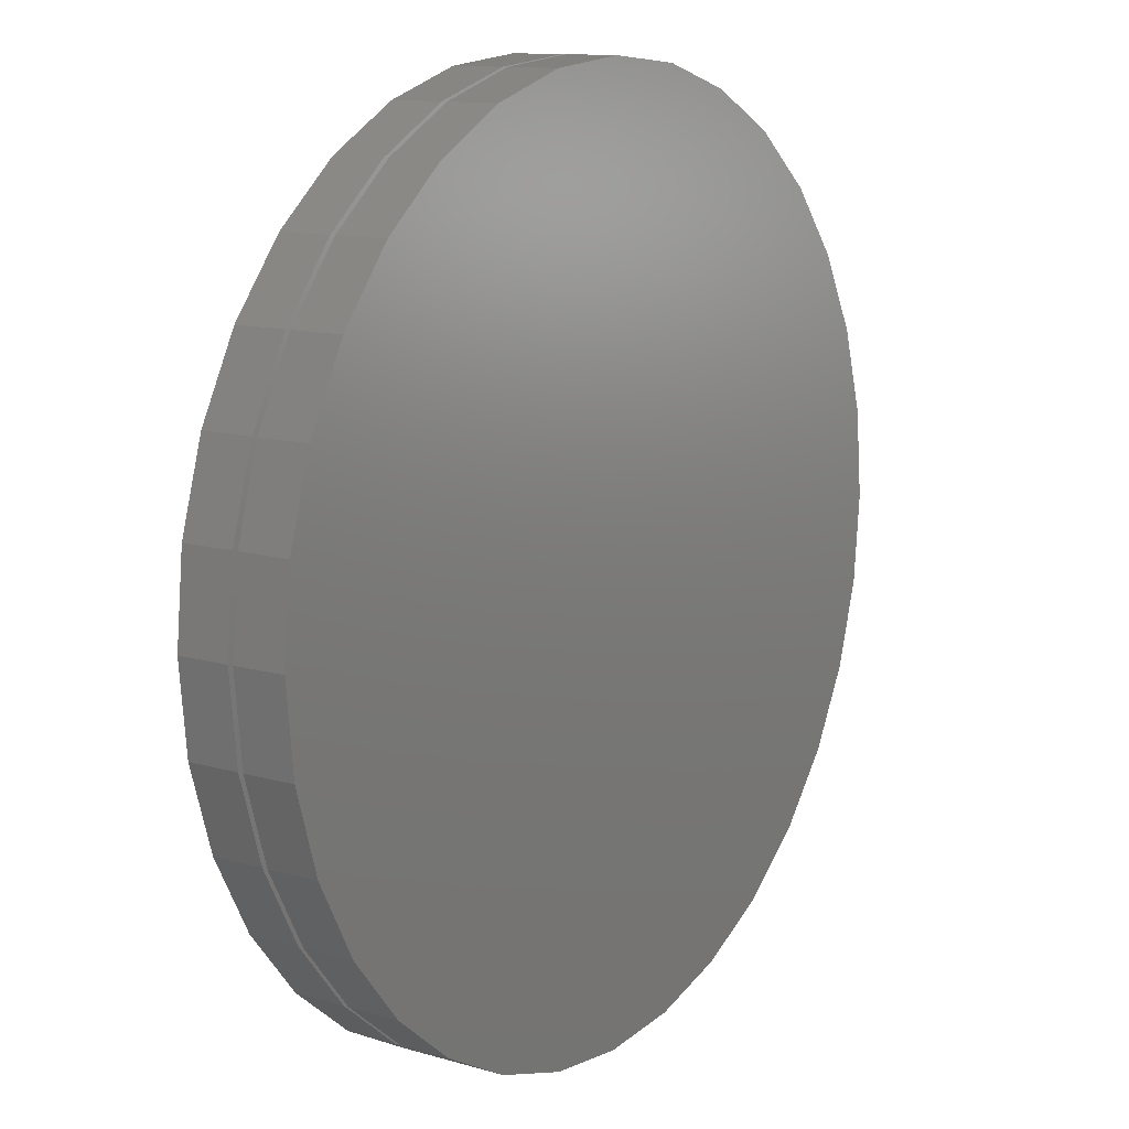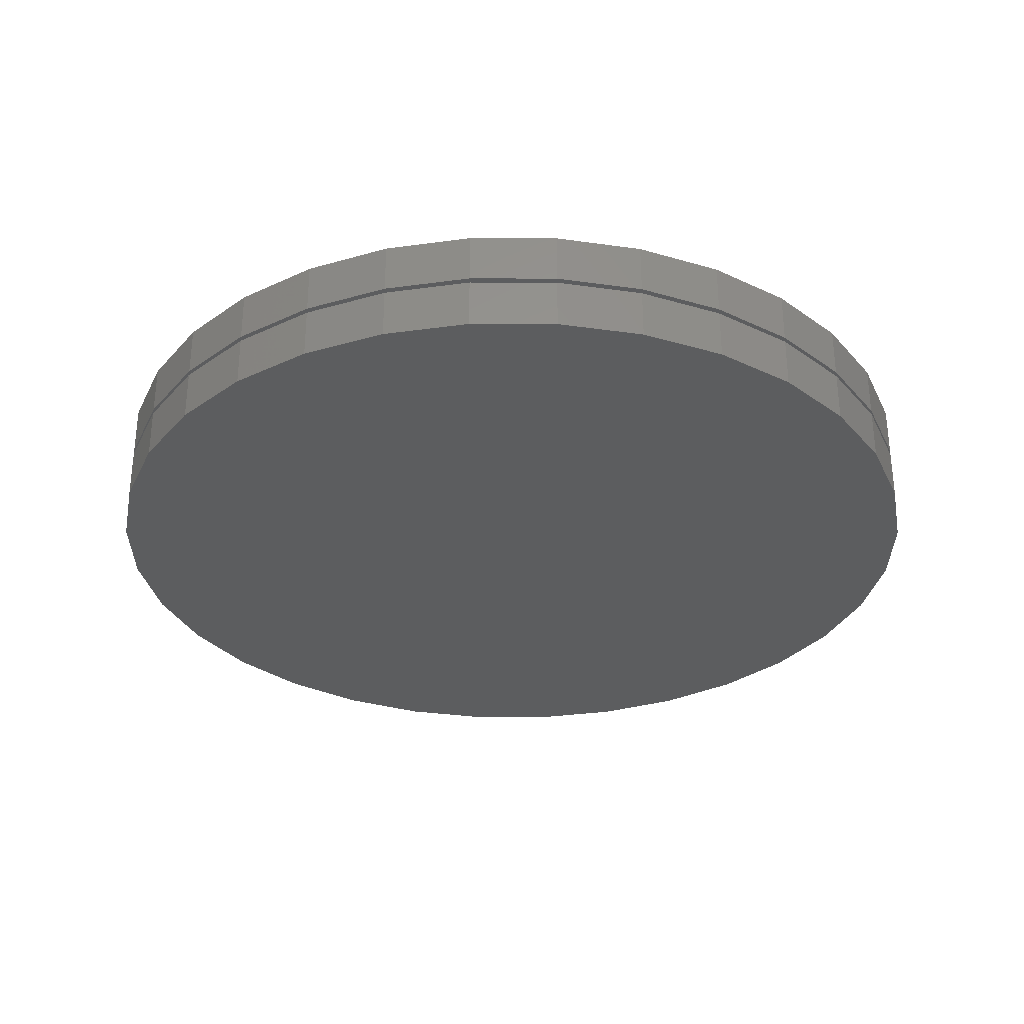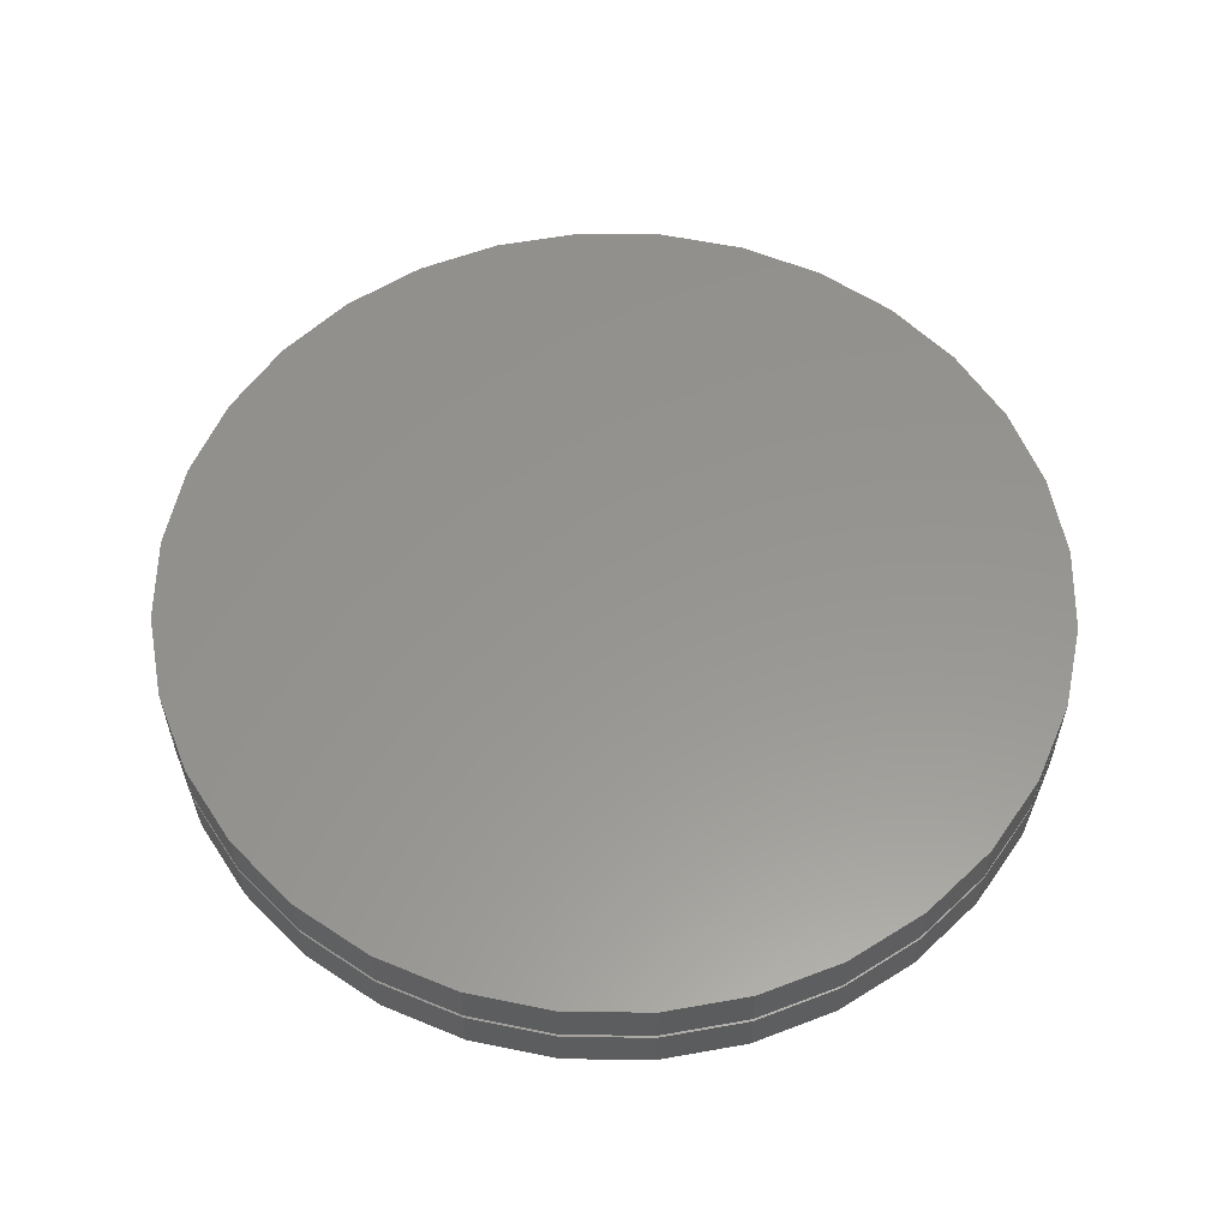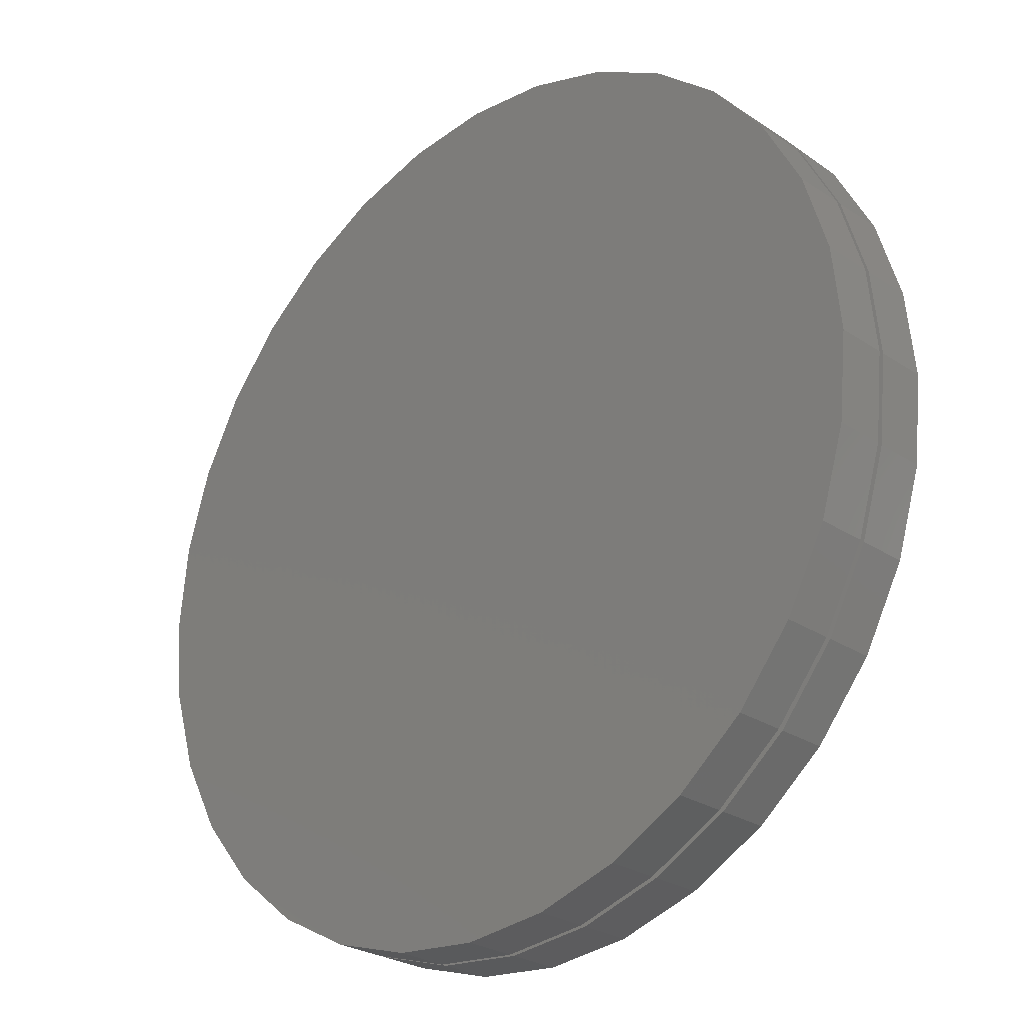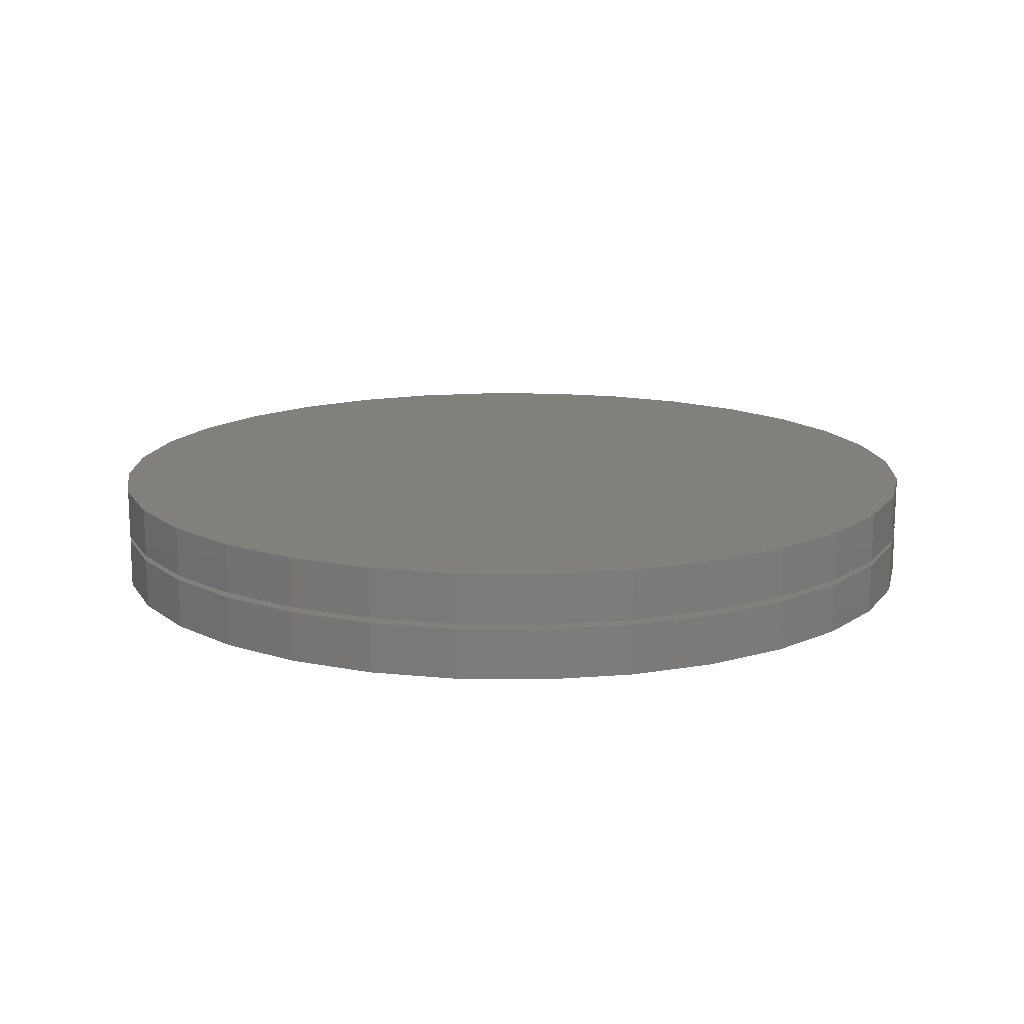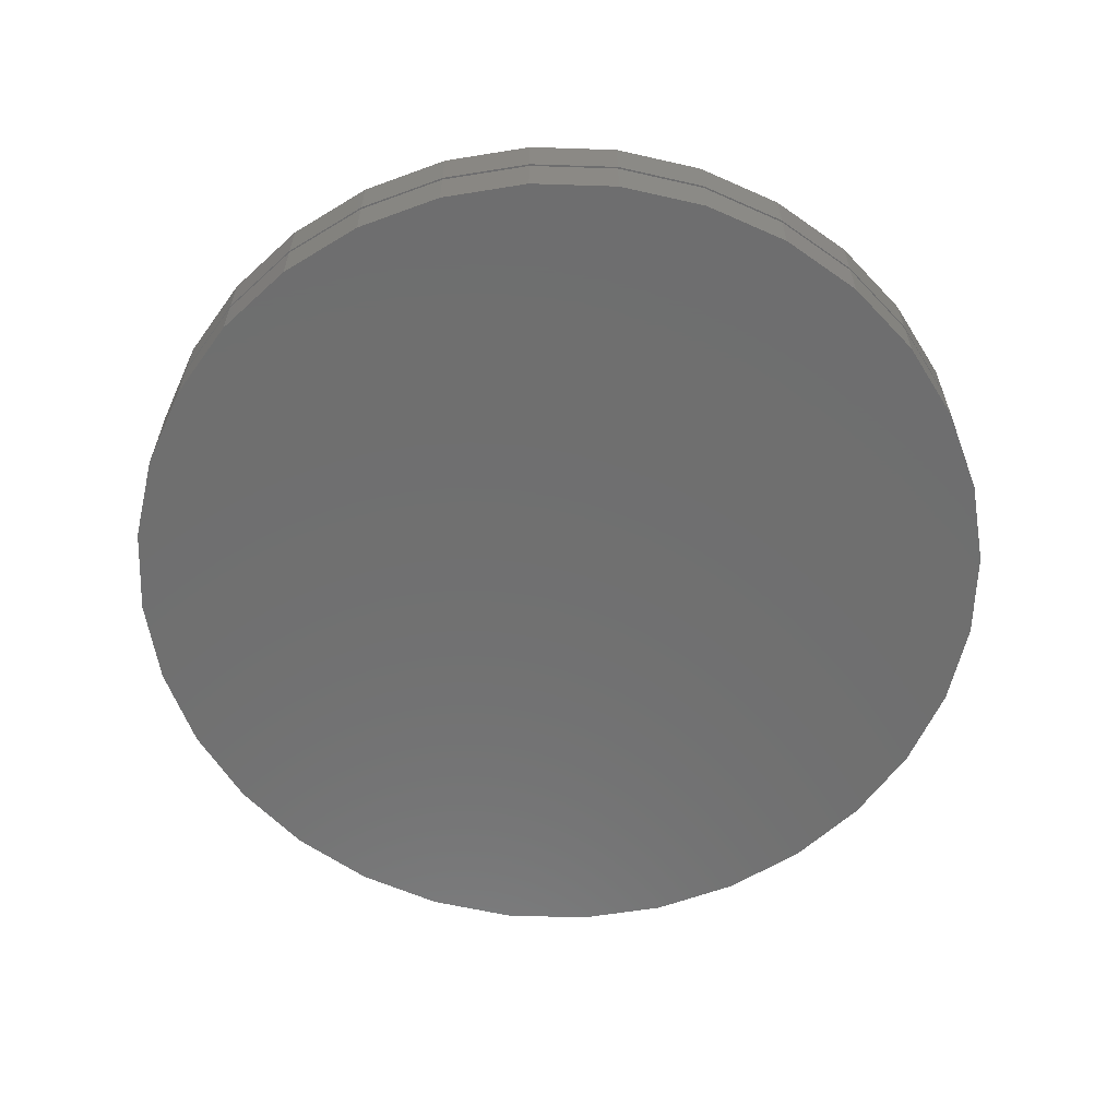
<metadata>
{"format":"stl","ext":"stl","renderer":"f3d","projection":"perspective","resolution":1024,"background":"white","views":[{"elev":12.0,"azim":124.6,"up":"+Y"},{"elev":-31.4,"azim":61.7,"up":"+Z"},{"elev":57.7,"azim":-151.1,"up":"+Z"},{"elev":-26.6,"azim":-136.0,"up":"+Y"},{"elev":14.6,"azim":130.8,"up":"+Z"},{"elev":-60.9,"azim":-75.0,"up":"+Z"}]}
</metadata>
<code>
# stl→obj: 128 verts, 248 faces
v -0.6711 3.847e-16 0.03906
v -0.6711 3.847e-16 0.1172
v -0.658 0.1325 0.03906
v -0.658 0.1325 0.1172
v -0.6194 0.2598 0.03906
v -0.6194 0.2598 0.1172
v -0.5566 0.3772 0.03906
v -0.5566 0.3772 0.1172
v -0.4722 0.4801 0.03906
v -0.4722 0.4801 0.1172
v -0.3693 0.5645 0.03906
v -0.3693 0.5645 0.1172
v -0.2519 0.6273 0.03906
v -0.2519 0.6273 0.1172
v -0.1246 0.6659 0.03906
v -0.1246 0.6659 0.1172
v 0.007895 0.6789 0.03906
v 0.007895 0.6789 0.1172
v 0.1404 0.6659 0.03906
v 0.1404 0.6659 0.1172
v 0.2677 0.6273 0.03906
v 0.2677 0.6273 0.1172
v 0.3851 0.5645 0.03906
v 0.3851 0.5645 0.1172
v 0.488 0.4801 0.03906
v 0.488 0.4801 0.1172
v 0.5724 0.3772 0.03906
v 0.5724 0.3772 0.1172
v 0.6352 0.2598 0.03906
v 0.6352 0.2598 0.1172
v 0.6738 0.1325 0.03906
v 0.6738 0.1325 0.1172
v 0.6868 -7.693e-16 0.03906
v 0.6868 0 0.1172
v -0.6711 3.847e-16 -0.04688
v -0.6711 3.847e-16 0.03125
v -0.658 0.1325 -0.04688
v -0.658 0.1325 0.03125
v -0.6194 0.2598 -0.04688
v -0.6194 0.2598 0.03125
v -0.5566 0.3772 -0.04688
v -0.5566 0.3772 0.03125
v -0.4722 0.4801 -0.04688
v -0.4722 0.4801 0.03125
v -0.3693 0.5645 -0.04688
v -0.3693 0.5645 0.03125
v -0.2519 0.6273 -0.04688
v -0.2519 0.6273 0.03125
v -0.1246 0.6659 -0.04688
v -0.1246 0.6659 0.03125
v 0.007895 0.6789 -0.04688
v 0.007895 0.6789 0.03125
v 0.1404 0.6659 -0.04688
v 0.1404 0.6659 0.03125
v 0.2677 0.6273 -0.04688
v 0.2677 0.6273 0.03125
v 0.3851 0.5645 -0.04688
v 0.3851 0.5645 0.03125
v 0.488 0.4801 -0.04688
v 0.488 0.4801 0.03125
v 0.5724 0.3772 -0.04688
v 0.5724 0.3772 0.03125
v 0.6352 0.2598 -0.04688
v 0.6352 0.2598 0.03125
v 0.6738 0.1325 -0.04688
v 0.6738 0.1325 0.03125
v 0.6868 -7.693e-16 -0.04688
v 0.6868 0 0.03125
v 0.6738 -0.1325 0.03906
v 0.6738 -0.1325 0.1172
v 0.6352 -0.2598 0.03906
v 0.6352 -0.2598 0.1172
v 0.5724 -0.3772 0.03906
v 0.5724 -0.3772 0.1172
v 0.488 -0.4801 0.03906
v 0.488 -0.4801 0.1172
v 0.3851 -0.5645 0.03906
v 0.3851 -0.5645 0.1172
v 0.2677 -0.6273 0.03906
v 0.2677 -0.6273 0.1172
v 0.1404 -0.6659 0.03906
v 0.1404 -0.6659 0.1172
v 0.007895 -0.6789 0.03906
v 0.007895 -0.6789 0.1172
v -0.1246 -0.6659 0.03906
v -0.1246 -0.6659 0.1172
v -0.2519 -0.6273 0.03906
v -0.2519 -0.6273 0.1172
v -0.3693 -0.5645 0.03906
v -0.3693 -0.5645 0.1172
v -0.4722 -0.4801 0.03906
v -0.4722 -0.4801 0.1172
v -0.5566 -0.3772 0.03906
v -0.5566 -0.3772 0.1172
v -0.6194 -0.2598 0.03906
v -0.6194 -0.2598 0.1172
v -0.658 -0.1325 0.03906
v -0.658 -0.1325 0.1172
v 0.6738 -0.1325 -0.04688
v 0.6738 -0.1325 0.03125
v 0.6352 -0.2598 -0.04688
v 0.6352 -0.2598 0.03125
v 0.5724 -0.3772 -0.04688
v 0.5724 -0.3772 0.03125
v 0.488 -0.4801 -0.04688
v 0.488 -0.4801 0.03125
v 0.3851 -0.5645 -0.04688
v 0.3851 -0.5645 0.03125
v 0.2677 -0.6273 -0.04688
v 0.2677 -0.6273 0.03125
v 0.1404 -0.6659 -0.04688
v 0.1404 -0.6659 0.03125
v 0.007895 -0.6789 -0.04688
v 0.007895 -0.6789 0.03125
v -0.1246 -0.6659 -0.04688
v -0.1246 -0.6659 0.03125
v -0.2519 -0.6273 -0.04688
v -0.2519 -0.6273 0.03125
v -0.3693 -0.5645 -0.04688
v -0.3693 -0.5645 0.03125
v -0.4722 -0.4801 -0.04688
v -0.4722 -0.4801 0.03125
v -0.5566 -0.3772 -0.04688
v -0.5566 -0.3772 0.03125
v -0.6194 -0.2598 -0.04688
v -0.6194 -0.2598 0.03125
v -0.658 -0.1325 -0.04688
v -0.658 -0.1325 0.03125
f 1 2 3
f 3 2 4
f 3 4 5
f 5 4 6
f 5 6 7
f 7 6 8
f 7 8 9
f 9 8 10
f 9 10 11
f 11 10 12
f 11 12 13
f 13 12 14
f 13 14 15
f 15 14 16
f 15 16 17
f 17 16 18
f 17 18 19
f 19 18 20
f 19 20 21
f 21 20 22
f 21 22 23
f 23 22 24
f 23 24 25
f 25 24 26
f 25 26 27
f 27 26 28
f 27 28 29
f 29 28 30
f 29 30 31
f 31 30 32
f 31 32 33
f 33 32 34
f 35 36 37
f 37 36 38
f 37 38 39
f 39 38 40
f 39 40 41
f 41 40 42
f 41 42 43
f 43 42 44
f 43 44 45
f 45 44 46
f 45 46 47
f 47 46 48
f 47 48 49
f 49 48 50
f 49 50 51
f 51 50 52
f 51 52 53
f 53 52 54
f 53 54 55
f 55 54 56
f 55 56 57
f 57 56 58
f 57 58 59
f 59 58 60
f 59 60 61
f 61 60 62
f 61 62 63
f 63 62 64
f 63 64 65
f 65 64 66
f 65 66 67
f 67 66 68
f 33 34 69
f 69 34 70
f 69 70 71
f 71 70 72
f 71 72 73
f 73 72 74
f 73 74 75
f 75 74 76
f 75 76 77
f 77 76 78
f 77 78 79
f 79 78 80
f 79 80 81
f 81 80 82
f 81 82 83
f 83 82 84
f 83 84 85
f 85 84 86
f 85 86 87
f 87 86 88
f 87 88 89
f 89 88 90
f 89 90 91
f 91 90 92
f 91 92 93
f 93 92 94
f 93 94 95
f 95 94 96
f 95 96 97
f 97 96 98
f 97 98 1
f 1 98 2
f 67 68 99
f 99 68 100
f 99 100 101
f 101 100 102
f 101 102 103
f 103 102 104
f 103 104 105
f 105 104 106
f 105 106 107
f 107 106 108
f 107 108 109
f 109 108 110
f 109 110 111
f 111 110 112
f 111 112 113
f 113 112 114
f 113 114 115
f 115 114 116
f 115 116 117
f 117 116 118
f 117 118 119
f 119 118 120
f 119 120 121
f 121 120 122
f 121 122 123
f 123 122 124
f 123 124 125
f 125 124 126
f 125 126 127
f 127 126 128
f 127 128 35
f 35 128 36
f 50 54 52
f 54 50 56
f 56 50 48
f 56 48 58
f 58 48 46
f 58 46 60
f 60 46 44
f 60 44 62
f 62 44 42
f 62 42 64
f 64 42 40
f 64 40 66
f 66 40 38
f 66 38 68
f 68 38 36
f 68 36 100
f 100 36 128
f 100 128 102
f 102 128 126
f 102 126 104
f 104 126 124
f 104 124 106
f 106 124 122
f 106 122 108
f 108 122 120
f 108 120 110
f 110 120 118
f 110 118 112
f 112 118 116
f 112 116 114
f 17 19 15
f 83 85 81
f 81 85 87
f 81 87 79
f 79 87 89
f 79 89 77
f 77 89 91
f 77 91 75
f 75 91 93
f 75 93 73
f 73 93 95
f 73 95 71
f 71 95 97
f 71 97 69
f 69 97 1
f 69 1 33
f 33 1 3
f 33 3 31
f 31 3 5
f 31 5 29
f 29 5 7
f 29 7 27
f 27 7 9
f 27 9 25
f 25 9 11
f 25 11 23
f 23 11 13
f 23 13 21
f 21 13 15
f 21 15 19
f 51 53 49
f 113 115 111
f 111 115 117
f 111 117 109
f 109 117 119
f 109 119 107
f 107 119 121
f 107 121 105
f 105 121 123
f 105 123 103
f 103 123 125
f 103 125 101
f 101 125 127
f 101 127 99
f 99 127 35
f 99 35 67
f 67 35 37
f 67 37 65
f 65 37 39
f 65 39 63
f 63 39 41
f 63 41 61
f 61 41 43
f 61 43 59
f 59 43 45
f 59 45 57
f 57 45 47
f 57 47 55
f 55 47 49
f 55 49 53
f 16 20 18
f 20 16 22
f 22 16 14
f 22 14 24
f 24 14 12
f 24 12 26
f 26 12 10
f 26 10 28
f 28 10 8
f 28 8 30
f 30 8 6
f 30 6 32
f 32 6 4
f 32 4 34
f 34 4 2
f 34 2 70
f 70 2 98
f 70 98 72
f 72 98 96
f 72 96 74
f 74 96 94
f 74 94 76
f 76 94 92
f 76 92 78
f 78 92 90
f 78 90 80
f 80 90 88
f 80 88 82
f 82 88 86
f 82 86 84

</code>
